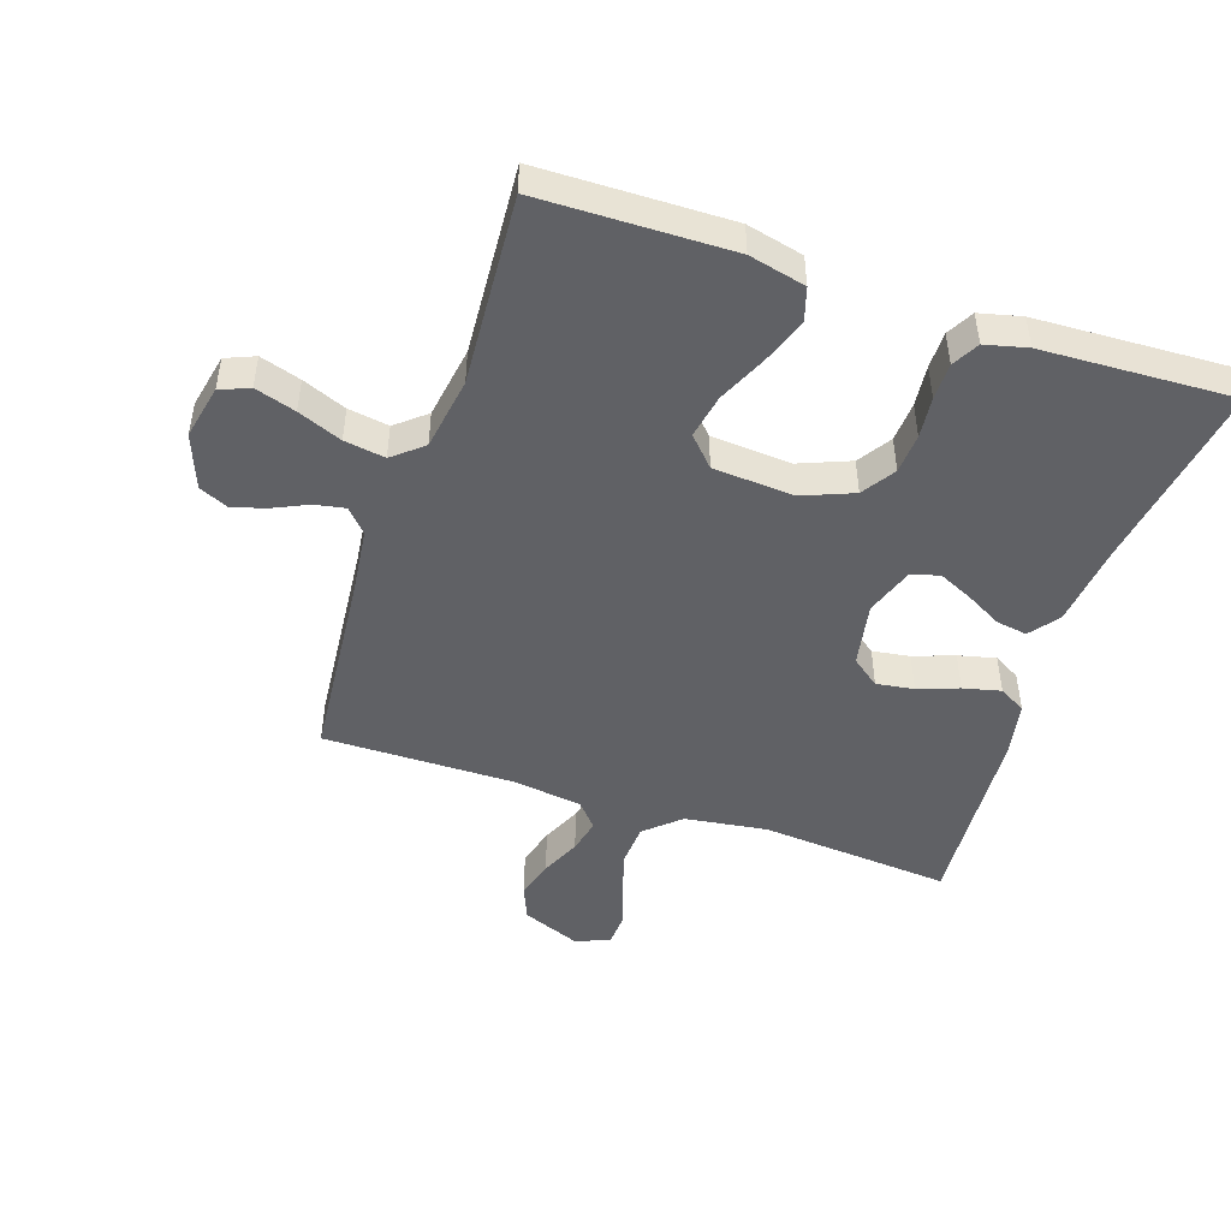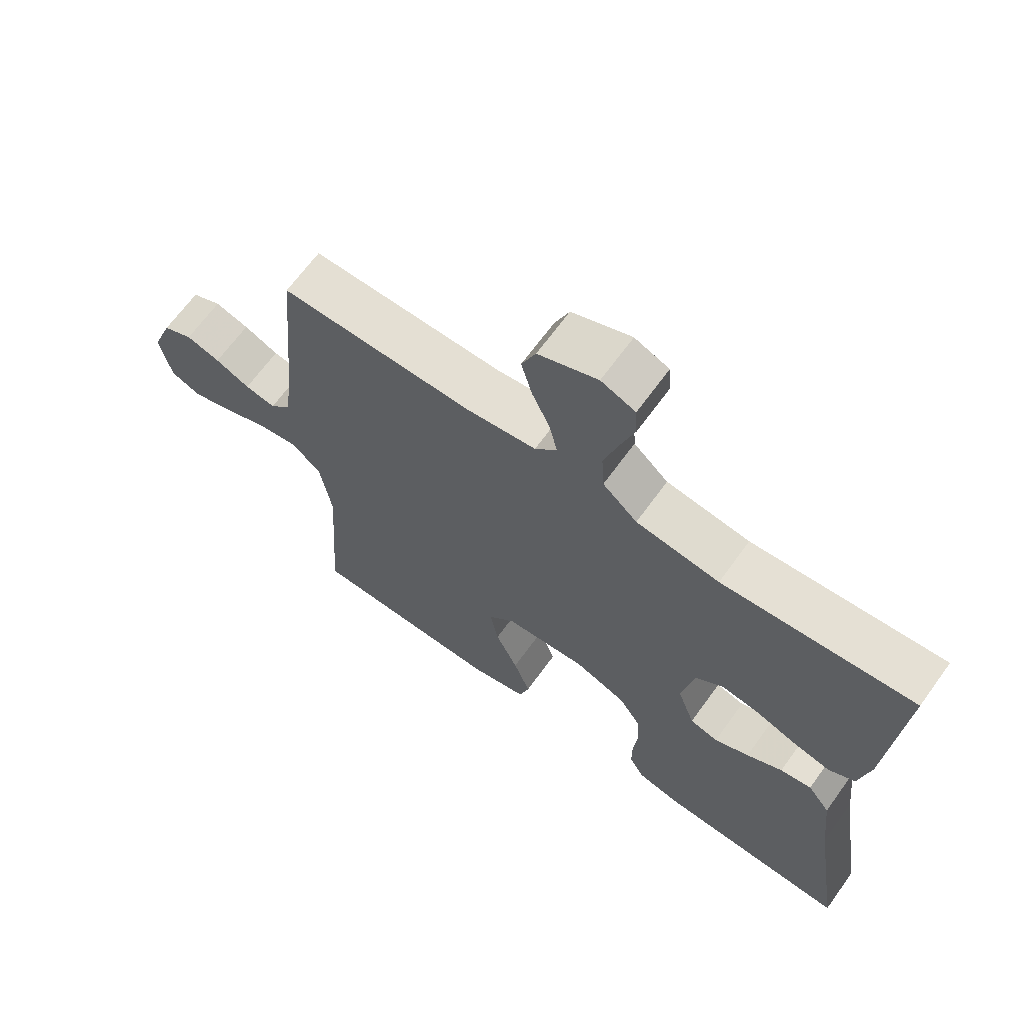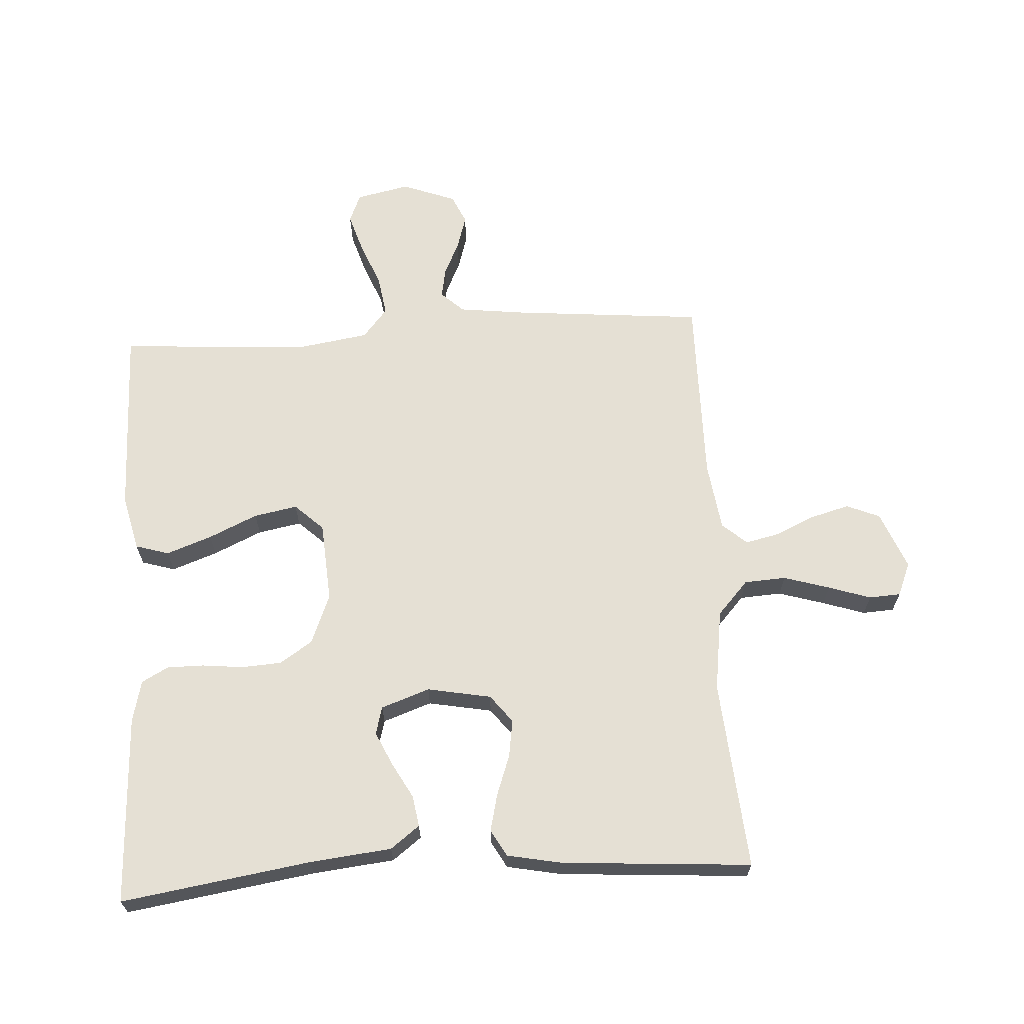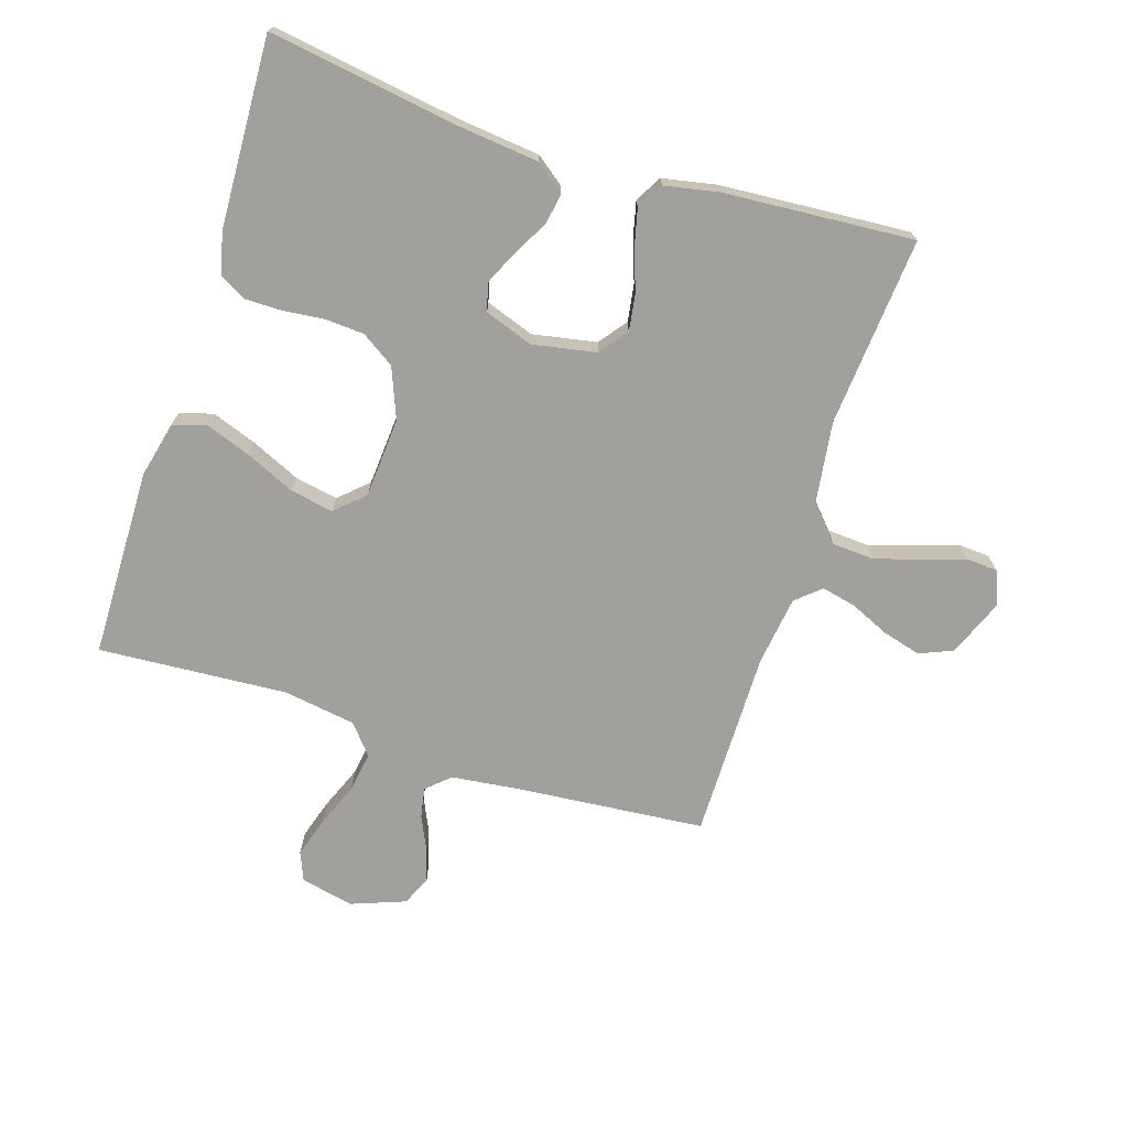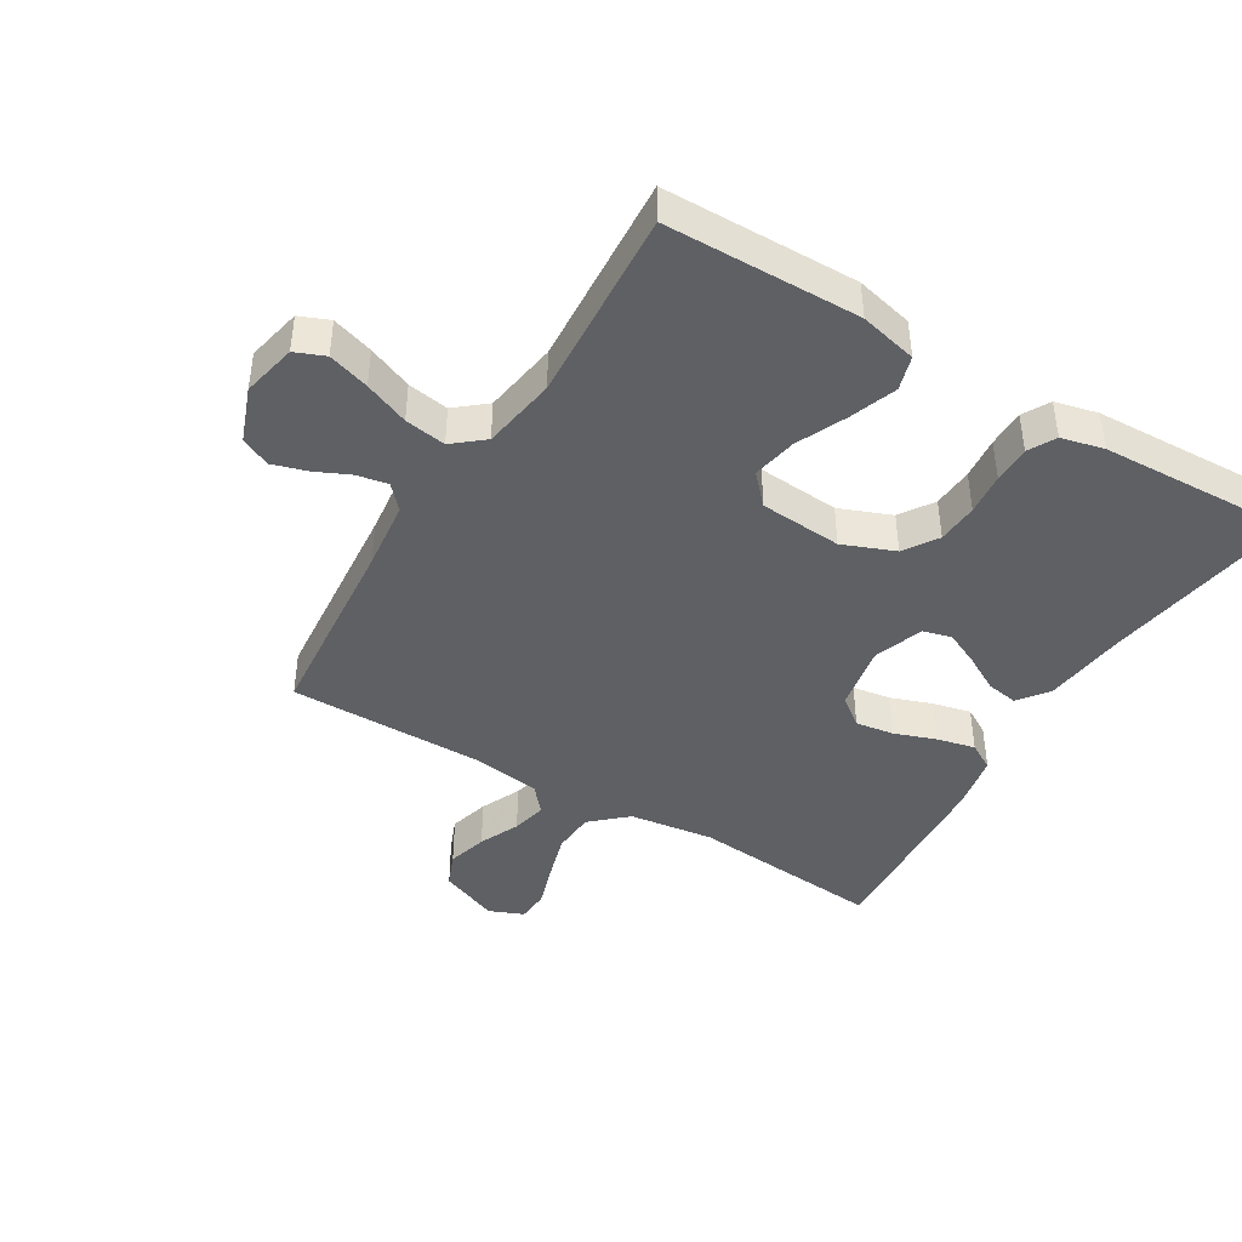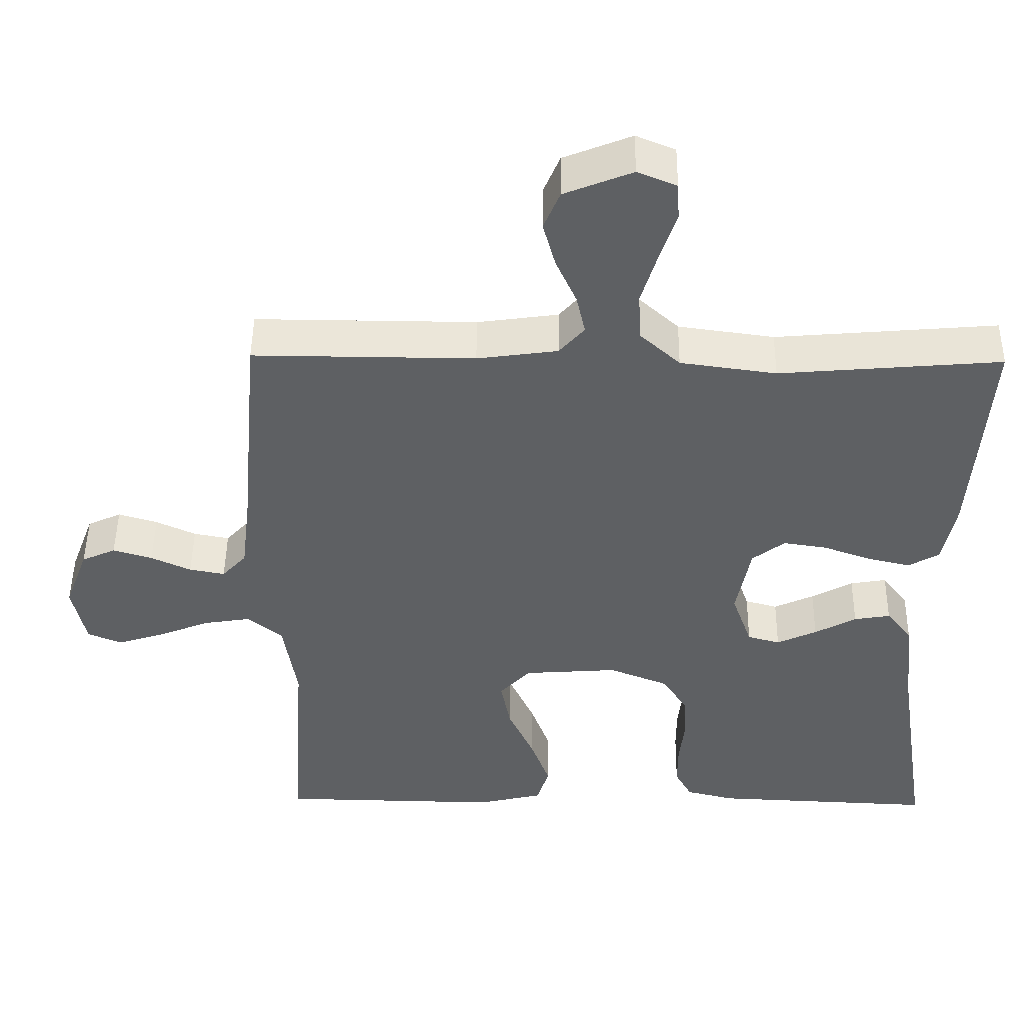
<metadata>
{"format":"obj","ext":"obj","renderer":"f3d","projection":"perspective","resolution":1024,"background":"white","views":[{"elev":-47.8,"azim":161.5,"up":"+Y"},{"elev":66.6,"azim":-144.1,"up":"+Z"},{"elev":65.6,"azim":-93.4,"up":"+Y"},{"elev":-71.6,"azim":-107.7,"up":"+Y"},{"elev":-42.9,"azim":148.8,"up":"+Y"},{"elev":47.7,"azim":-179.3,"up":"+Z"}]}
</metadata>
<code>
v 0.5 0.07 -0.5
v 0.2 0.07 -0.505
v 0.111 0.07 -0.484
v 0.095 0.07 -0.431
v 0.121 0.07 -0.359
v 0.156 0.07 -0.282
v 0.169 0.07 -0.213
v 0.127 0.07 -0.168
v 0 0.07 -0.159
v -0.08 0.07 -0.191
v -0.114 0.07 -0.243
v -0.118 0.07 -0.306
v -0.111 0.07 -0.371
v -0.111 0.07 -0.429
v -0.134 0.07 -0.471
v -0.2 0.07 -0.487
v -0.5 0.07 -0.5
v -0.454 0.07 -0.2
v -0.44 0.07 -0.071
v -0.405 0.07 -0.025
v -0.356 0.07 -0.033
v -0.3 0.07 -0.064
v -0.246 0.07 -0.089
v -0.202 0.07 -0.077
v -0.175 0.07 0
v -0.194 0.07 0.101
v -0.238 0.07 0.135
v -0.297 0.07 0.126
v -0.361 0.07 0.103
v -0.42 0.07 0.089
v -0.462 0.07 0.113
v -0.479 0.07 0.2
v -0.5 0.07 0.5
v -0.2 0.07 0.475
v -0.07 0.07 0.493
v -0.016 0.07 0.542
v -0.012 0.07 0.608
v -0.034 0.07 0.681
v -0.056 0.07 0.748
v -0.053 0.07 0.798
v 0 0.07 0.82
v 0.092 0.07 0.783
v 0.114 0.07 0.73
v 0.097 0.07 0.668
v 0.069 0.07 0.606
v 0.057 0.07 0.552
v 0.091 0.07 0.513
v 0.2 0.07 0.498
v 0.5 0.07 0.5
v 0.527 0.07 0.2
v 0.54 0.07 0.092
v 0.573 0.07 0.056
v 0.621 0.07 0.065
v 0.675 0.07 0.09
v 0.728 0.07 0.106
v 0.774 0.07 0.085
v 0.806 0.07 0
v 0.788 0.07 -0.085
v 0.742 0.07 -0.104
v 0.678 0.07 -0.084
v 0.609 0.07 -0.056
v 0.545 0.07 -0.046
v 0.498 0.07 -0.085
v 0.48 0.07 -0.2
v 0.5 0 -0.5
v 0.2 0 -0.505
v 0.111 0 -0.484
v 0.095 0 -0.431
v 0.121 0 -0.359
v 0.156 0 -0.282
v 0.169 0 -0.213
v 0.127 0 -0.168
v 0 0 -0.159
v -0.08 0 -0.191
v -0.114 0 -0.243
v -0.118 0 -0.306
v -0.111 0 -0.371
v -0.111 0 -0.429
v -0.134 0 -0.471
v -0.2 0 -0.487
v -0.5 0 -0.5
v -0.454 0 -0.2
v -0.44 0 -0.071
v -0.405 0 -0.025
v -0.356 0 -0.033
v -0.3 0 -0.064
v -0.246 0 -0.089
v -0.202 0 -0.077
v -0.175 0 0
v -0.194 0 0.101
v -0.238 0 0.135
v -0.297 0 0.126
v -0.361 0 0.103
v -0.42 0 0.089
v -0.462 0 0.113
v -0.479 0 0.2
v -0.5 0 0.5
v -0.2 0 0.475
v -0.07 0 0.493
v -0.016 0 0.542
v -0.012 0 0.608
v -0.034 0 0.681
v -0.056 0 0.748
v -0.053 0 0.798
v 0 0 0.82
v 0.092 0 0.783
v 0.114 0 0.73
v 0.097 0 0.668
v 0.069 0 0.606
v 0.057 0 0.552
v 0.091 0 0.513
v 0.2 0 0.498
v 0.5 0 0.5
v 0.527 0 0.2
v 0.54 0 0.092
v 0.573 0 0.056
v 0.621 0 0.065
v 0.675 0 0.09
v 0.728 0 0.106
v 0.774 0 0.085
v 0.806 0 0
v 0.788 0 -0.085
v 0.742 0 -0.104
v 0.678 0 -0.084
v 0.609 0 -0.056
v 0.545 0 -0.046
v 0.498 0 -0.085
v 0.48 0 -0.2
f 59 60 61
f 58 59 61
f 57 58 61
f 56 57 61
f 55 56 61
f 54 55 61
f 53 54 61
f 52 53 61 62
f 51 52 62 63
f 48 49 50
f 50 51 63
f 48 50 63
f 47 48 63
f 43 44 45
f 42 43 45
f 41 42 45
f 40 41 45
f 39 40 45
f 38 39 45
f 37 38 45 46
f 47 63 64
f 46 47 64
f 37 46 64
f 36 37 64
f 32 33 34
f 31 32 34
f 30 31 34
f 29 30 34
f 28 29 34
f 27 28 34 35
f 20 21 22
f 19 20 22
f 18 19 22
f 18 22 23
f 17 18 23
f 16 17 23
f 15 16 23
f 14 15 23
f 13 14 23
f 12 13 23
f 11 12 23 24
f 4 5 6
f 3 4 6
f 2 3 6
f 1 2 6
f 64 1 6
f 64 6 7
f 35 36 64
f 27 35 64
f 26 27 64
f 25 26 64
f 10 11 24 25
f 9 10 25
f 8 9 25
f 8 25 64
f 7 8 64
f 125 124 123
f 125 123 122
f 125 122 121
f 125 121 120
f 125 120 119
f 125 119 118
f 125 118 117
f 126 125 117 116
f 127 126 116 115
f 114 113 112
f 127 115 114
f 127 114 112
f 127 112 111
f 109 108 107
f 109 107 106
f 109 106 105
f 109 105 104
f 109 104 103
f 109 103 102
f 110 109 102 101
f 128 127 111
f 128 111 110
f 128 110 101
f 128 101 100
f 98 97 96
f 98 96 95
f 98 95 94
f 98 94 93
f 98 93 92
f 99 98 92 91
f 86 85 84
f 86 84 83
f 86 83 82
f 87 86 82
f 87 82 81
f 87 81 80
f 87 80 79
f 87 79 78
f 87 78 77
f 87 77 76
f 88 87 76 75
f 70 69 68
f 70 68 67
f 70 67 66
f 70 66 65
f 70 65 128
f 71 70 128
f 128 100 99
f 128 99 91
f 128 91 90
f 128 90 89
f 89 88 75 74
f 89 74 73
f 89 73 72
f 128 89 72
f 128 72 71
f 1 65 66 2
f 2 66 67 3
f 3 67 68 4
f 4 68 69 5
f 5 69 70 6
f 6 70 71 7
f 7 71 72 8
f 8 72 73 9
f 9 73 74 10
f 10 74 75 11
f 11 75 76 12
f 12 76 77 13
f 13 77 78 14
f 14 78 79 15
f 15 79 80 16
f 16 80 81 17
f 17 81 82 18
f 18 82 83 19
f 19 83 84 20
f 20 84 85 21
f 21 85 86 22
f 22 86 87 23
f 23 87 88 24
f 24 88 89 25
f 25 89 90 26
f 26 90 91 27
f 27 91 92 28
f 28 92 93 29
f 29 93 94 30
f 30 94 95 31
f 31 95 96 32
f 32 96 97 33
f 33 97 98 34
f 34 98 99 35
f 35 99 100 36
f 36 100 101 37
f 37 101 102 38
f 38 102 103 39
f 39 103 104 40
f 40 104 105 41
f 41 105 106 42
f 42 106 107 43
f 43 107 108 44
f 44 108 109 45
f 45 109 110 46
f 46 110 111 47
f 47 111 112 48
f 48 112 113 49
f 49 113 114 50
f 50 114 115 51
f 51 115 116 52
f 52 116 117 53
f 53 117 118 54
f 54 118 119 55
f 55 119 120 56
f 56 120 121 57
f 57 121 122 58
f 58 122 123 59
f 59 123 124 60
f 60 124 125 61
f 61 125 126 62
f 62 126 127 63
f 63 127 128 64
f 64 128 65 1

</code>
